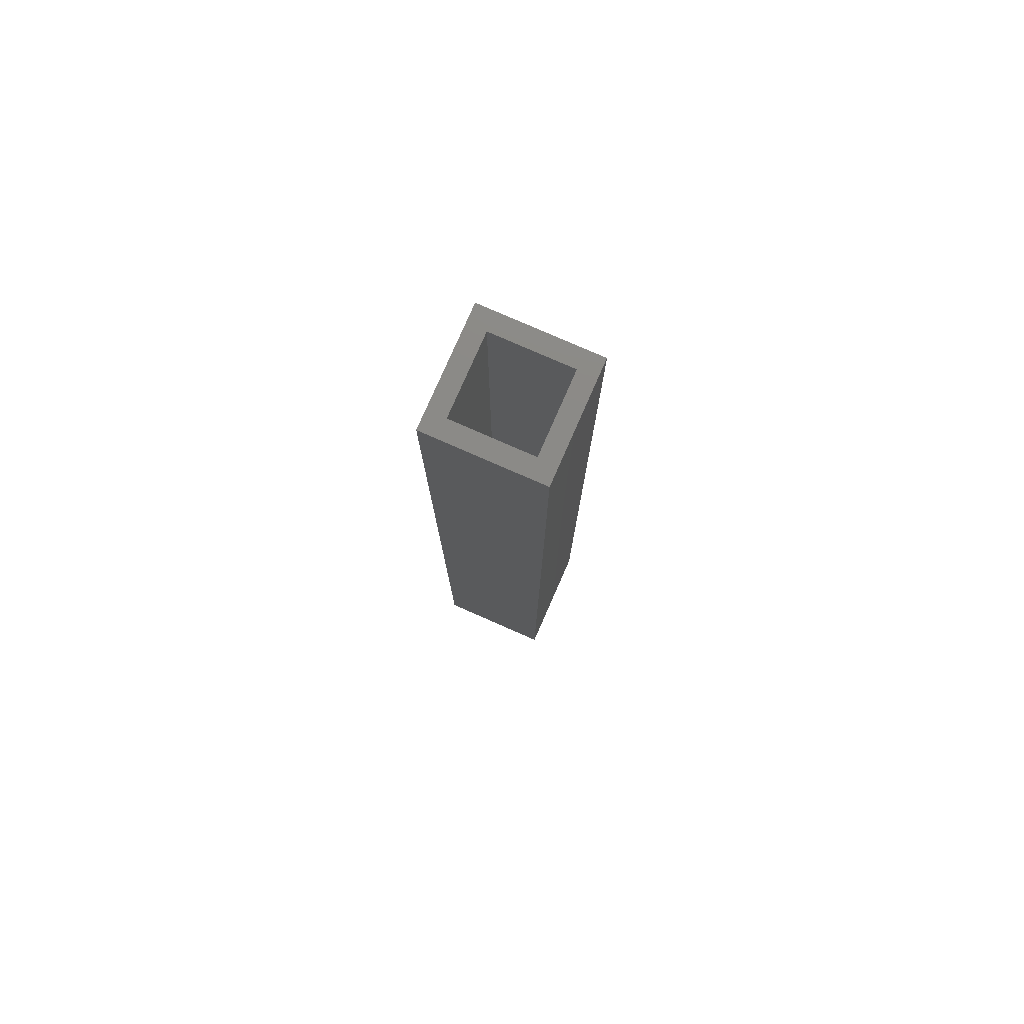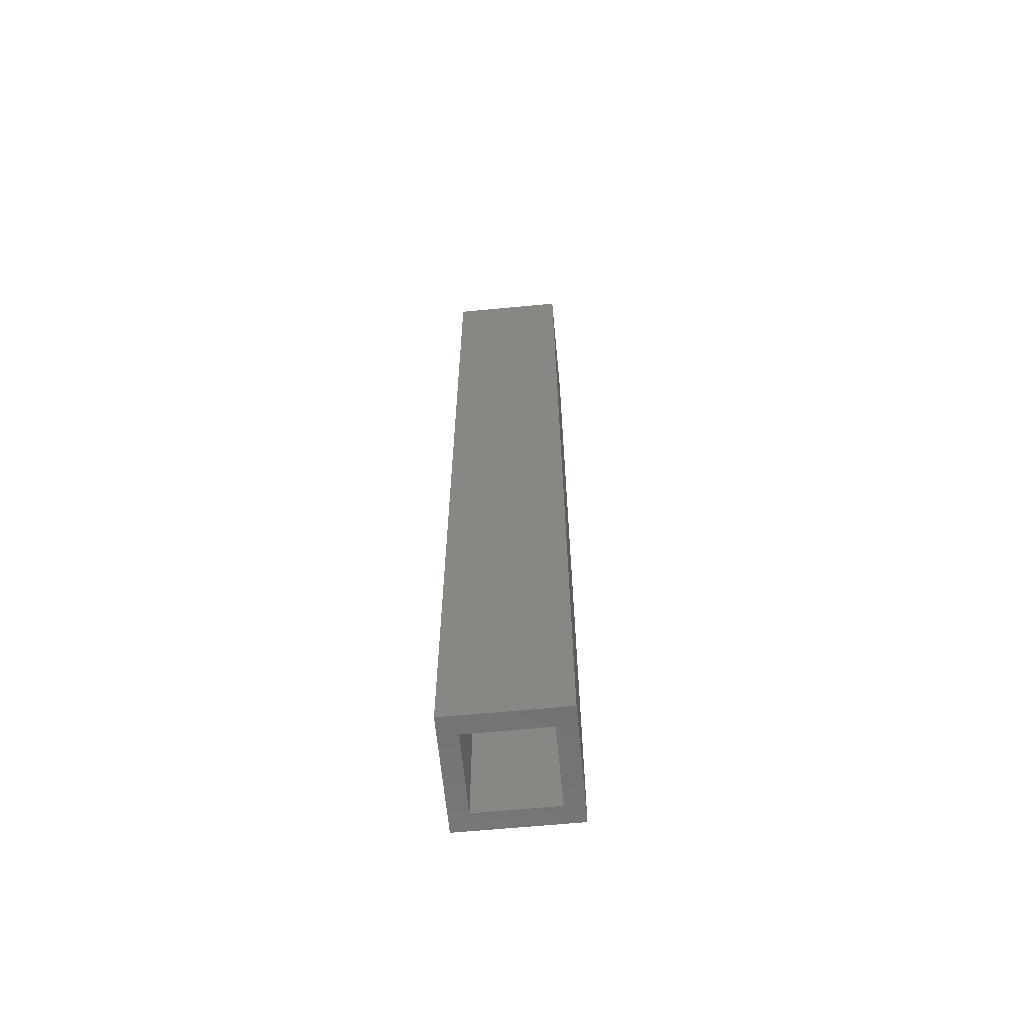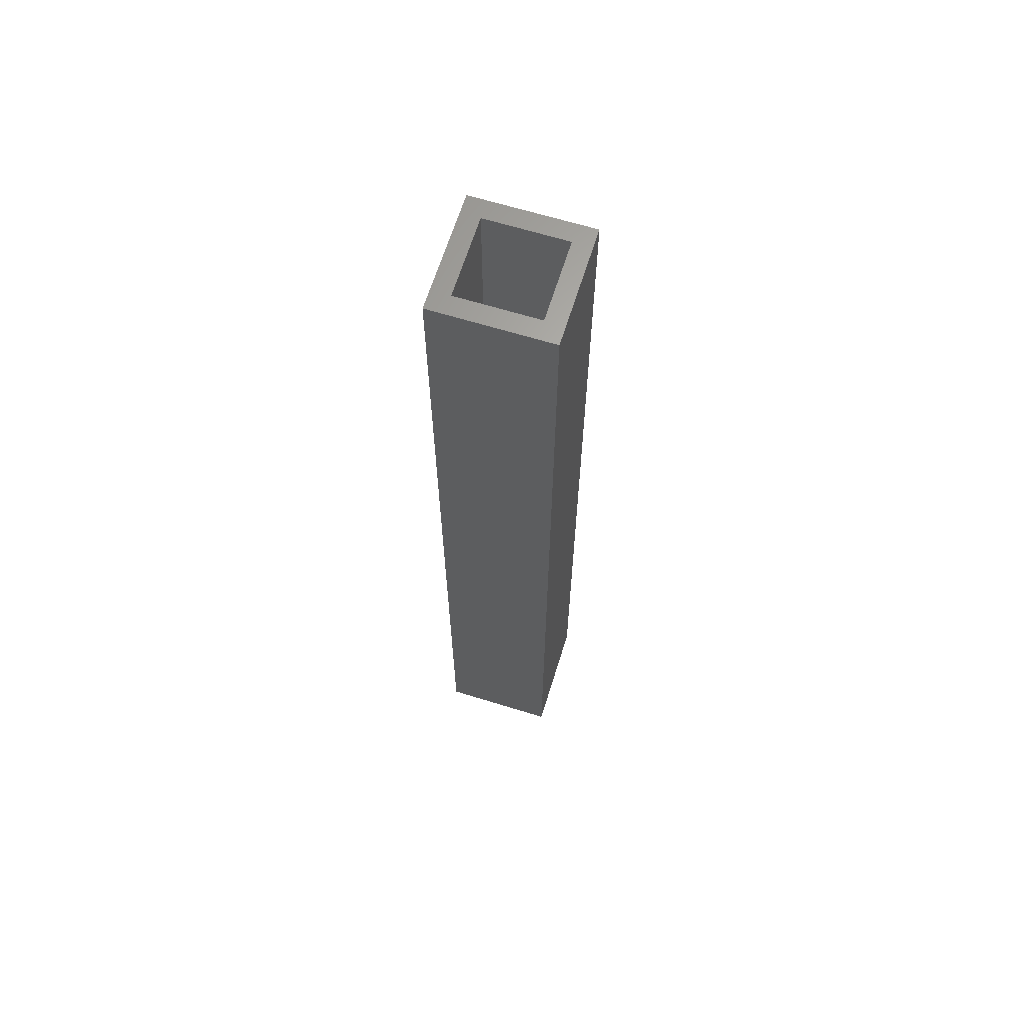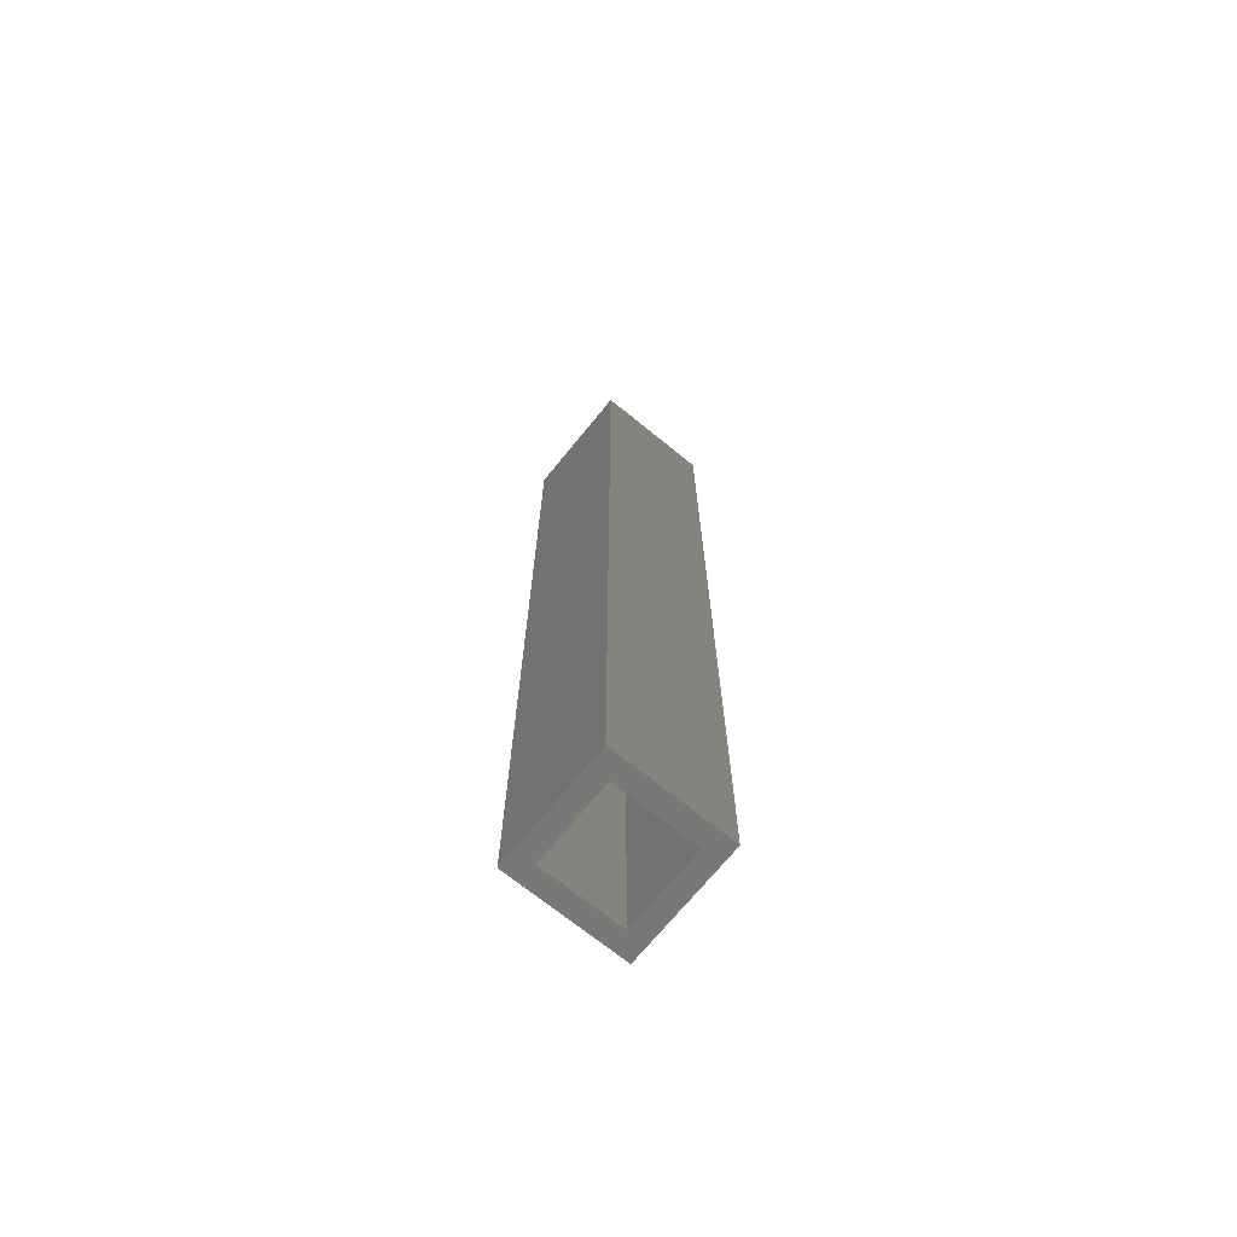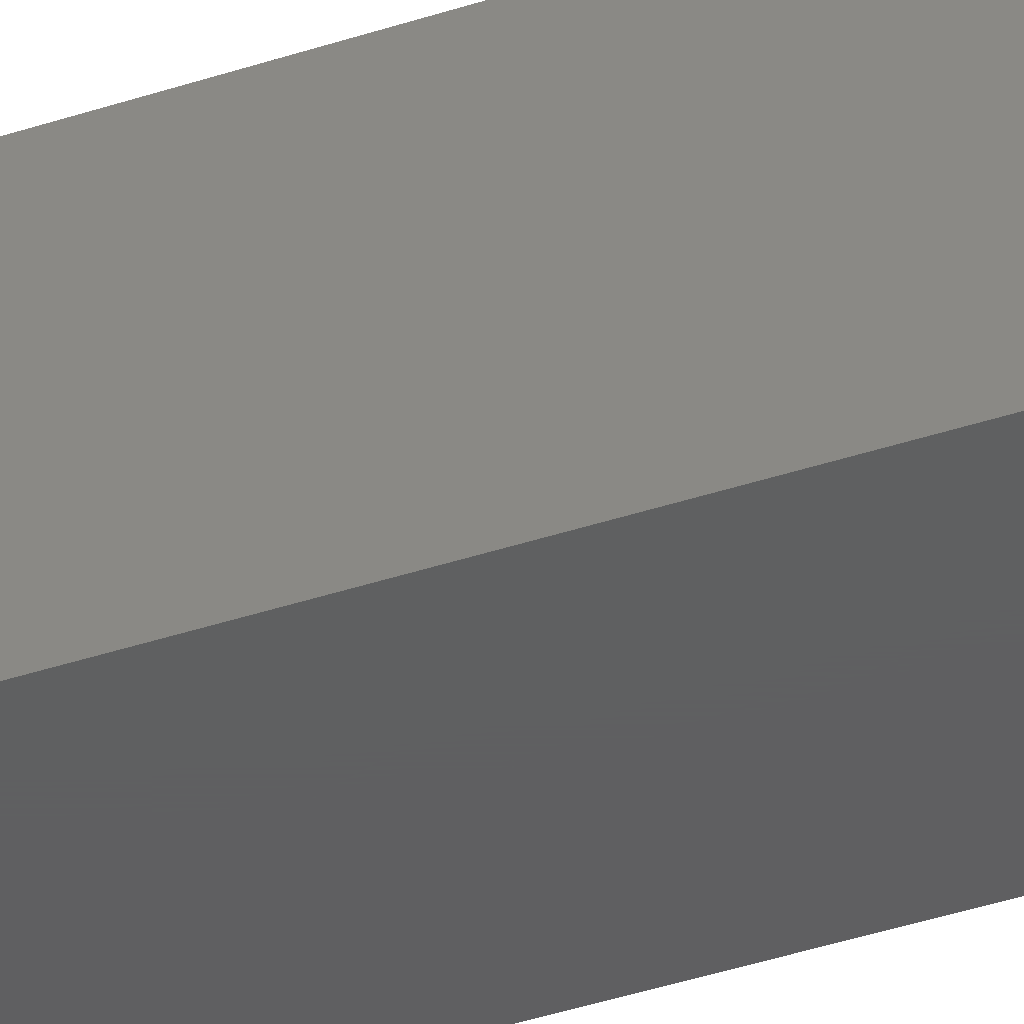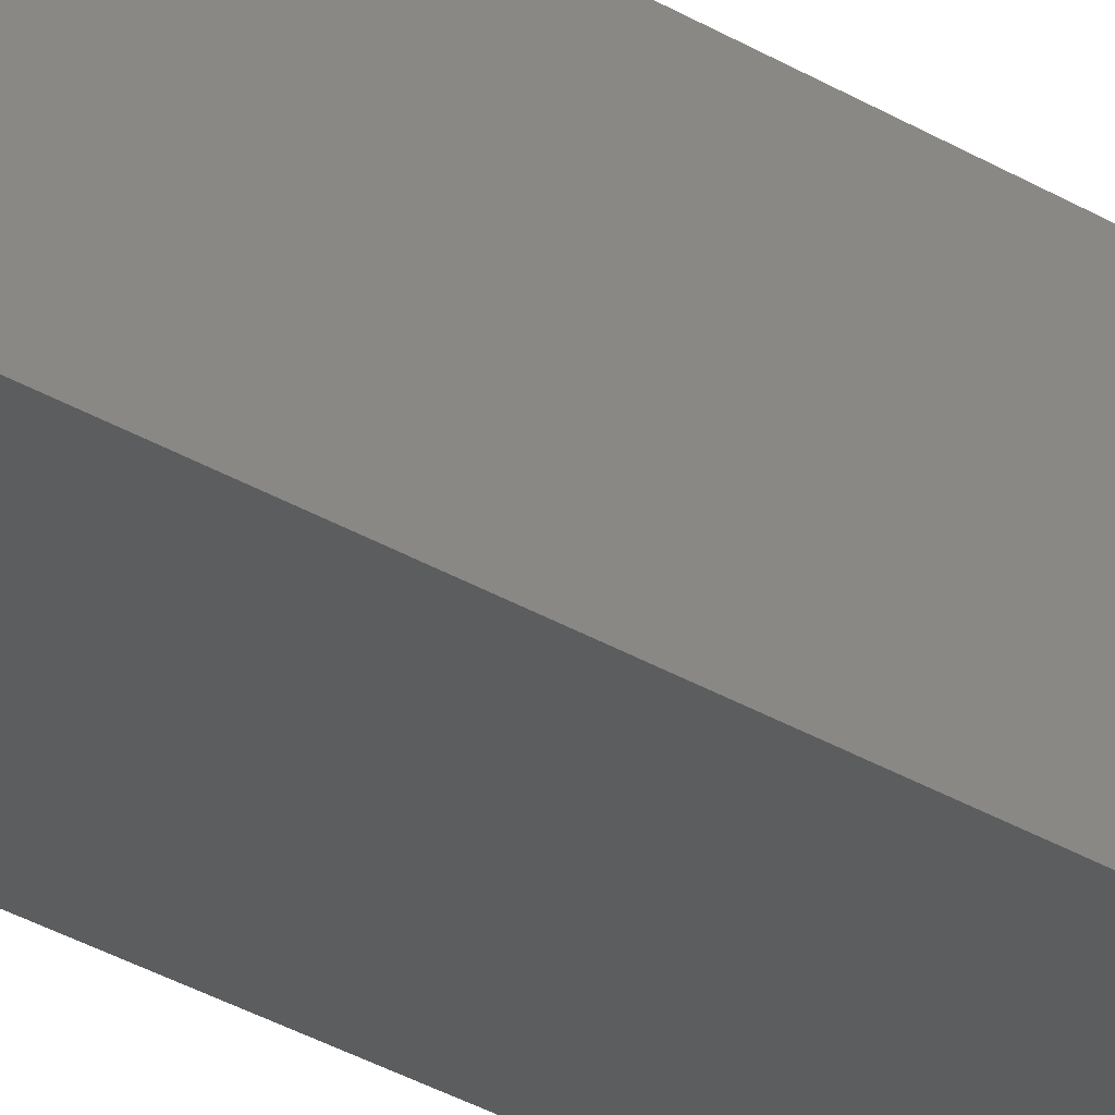
<metadata>
{"format":"stl","ext":"stl","renderer":"f3d","projection":"perspective","resolution":1024,"background":"white","views":[{"elev":78.5,"azim":-66.3,"up":"+Z"},{"elev":-63.3,"azim":5.5,"up":"+Z"},{"elev":65.1,"azim":-72.7,"up":"+Z"},{"elev":-70.3,"azim":-39.1,"up":"+Z"},{"elev":-39.1,"azim":112.8,"up":"+Y"},{"elev":-31.7,"azim":-130.5,"up":"+Y"}]}
</metadata>
<code>
# stl→obj: 24 verts, 48 faces
v 0.03051 -0.09365 -0.01587
v -0.09365 -0.09365 0.9841
v -0.09365 -0.09365 -0.01587
v 0.03051 -0.09365 0.9841
v -0.09365 0.03051 0.9841
v -0.09365 0.03051 -0.01587
v 0.03051 0.03051 -0.01587
v 0.03051 0.03051 0.9841
v -0.09365 -0.09365 -0.03175
v 0.03051 -0.09365 -0.03175
v -0.0739 -0.0739 0.9841
v 0.01076 -0.0739 0.9841
v -0.0739 0.01076 0.9841
v 0.01076 0.01076 0.9841
v -0.09365 0.03051 -0.03175
v 0.03051 0.03051 -0.03175
v -0.0739 -0.0739 -0.03175
v 0.01076 -0.0739 -0.03175
v -0.0739 0.01076 -0.03175
v 0.01076 0.01076 -0.03175
v 0.01076 -0.0739 -0.01587
v -0.0739 -0.0739 -0.01587
v 0.01076 0.01076 -0.01587
v -0.0739 0.01076 -0.01587
f 1 2 3
f 1 4 2
f 3 5 6
f 3 2 5
f 7 4 1
f 7 8 4
f 1 3 9
f 1 9 10
f 4 11 2
f 5 2 11
f 12 11 4
f 13 5 11
f 8 13 14
f 8 14 12
f 8 12 4
f 8 5 13
f 6 8 7
f 6 5 8
f 3 6 15
f 3 15 9
f 7 1 10
f 7 10 16
f 10 9 17
f 15 17 9
f 18 10 17
f 19 17 15
f 16 20 19
f 16 18 20
f 16 10 18
f 16 19 15
f 21 22 11
f 21 11 12
f 23 21 12
f 23 12 14
f 24 23 14
f 24 14 13
f 22 24 13
f 22 13 11
f 6 7 16
f 6 16 15
f 21 17 22
f 21 18 17
f 23 18 21
f 23 20 18
f 24 20 23
f 24 19 20
f 22 19 24
f 22 17 19

</code>
